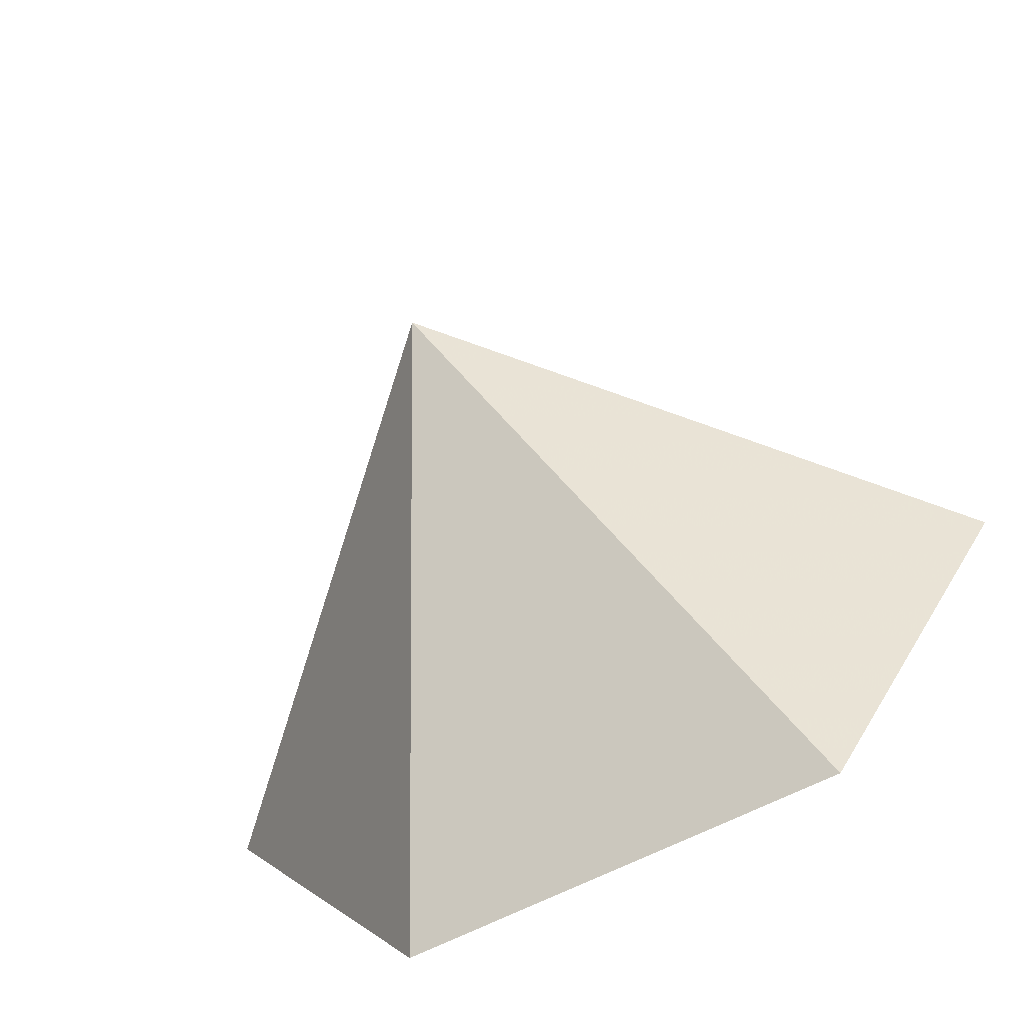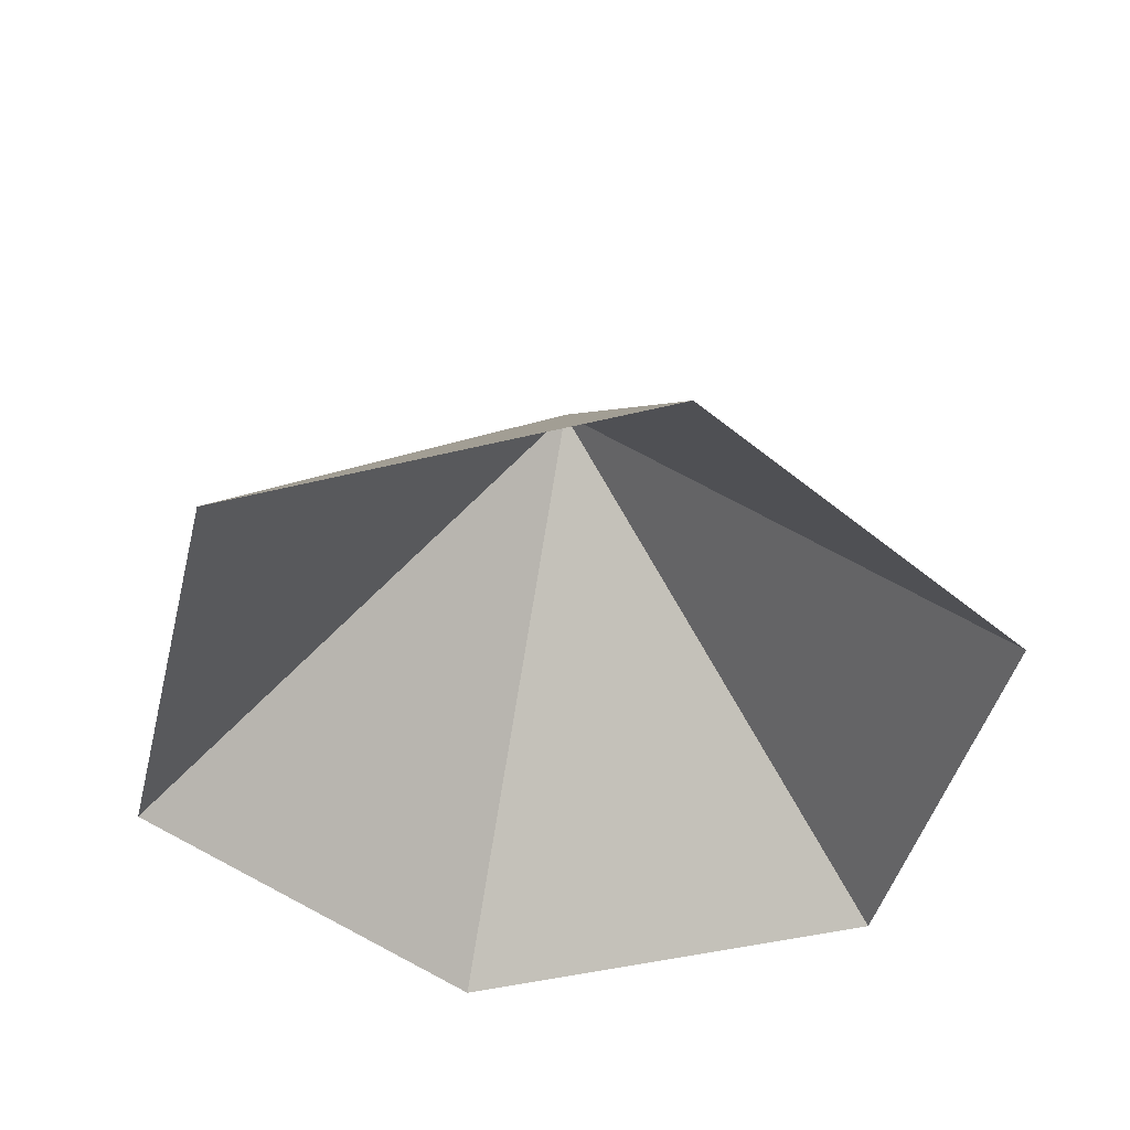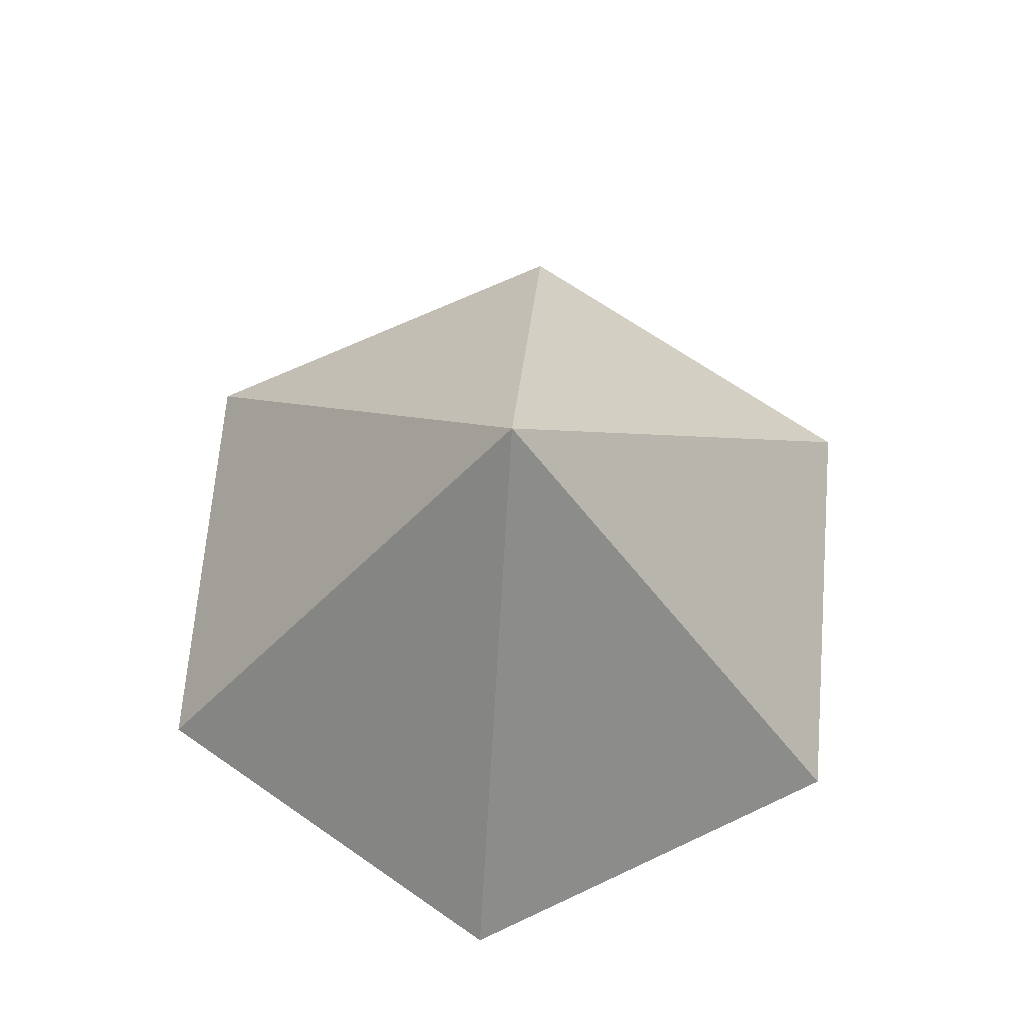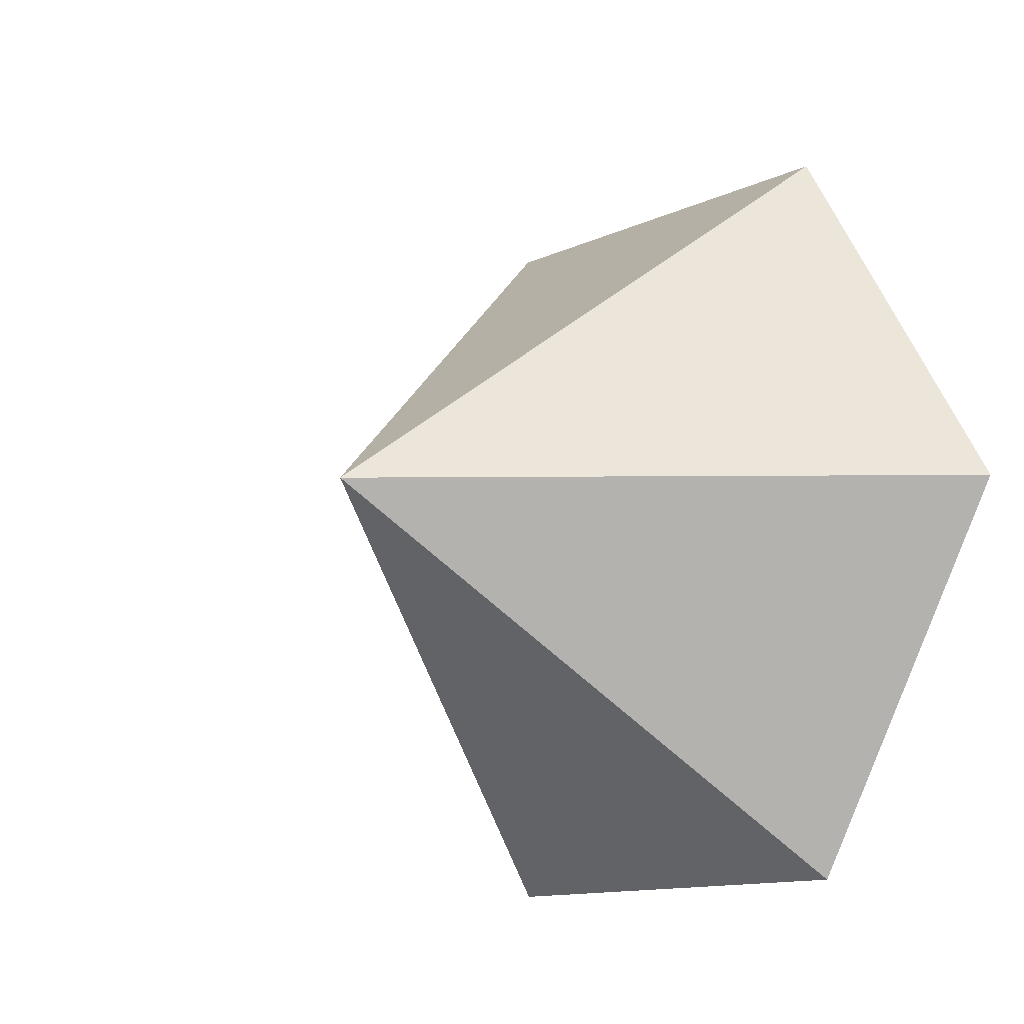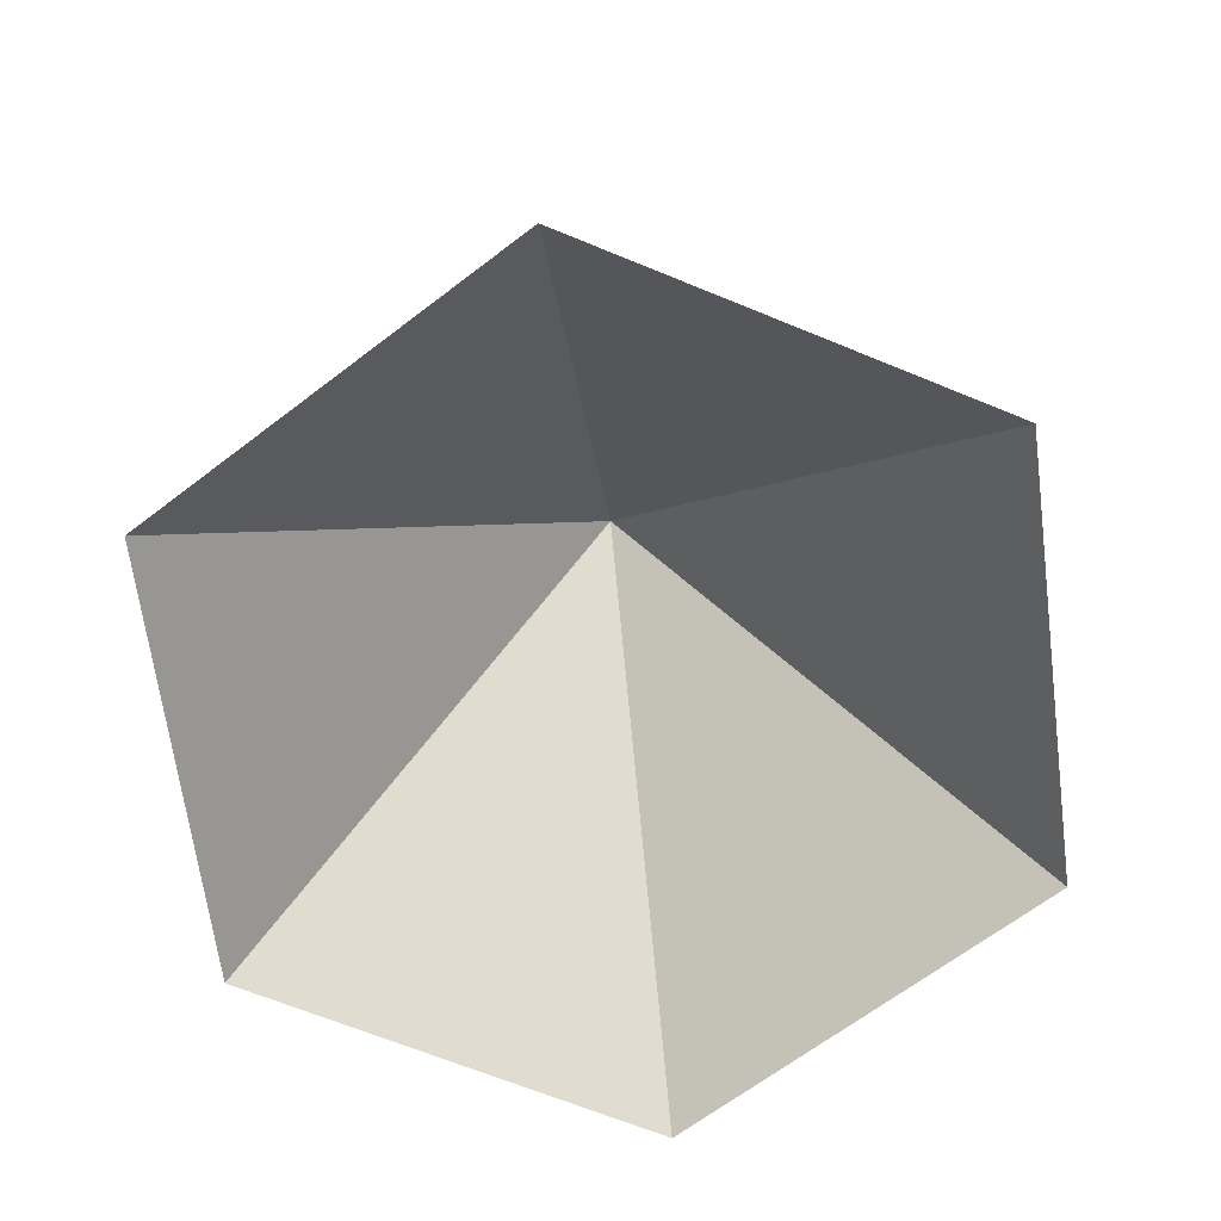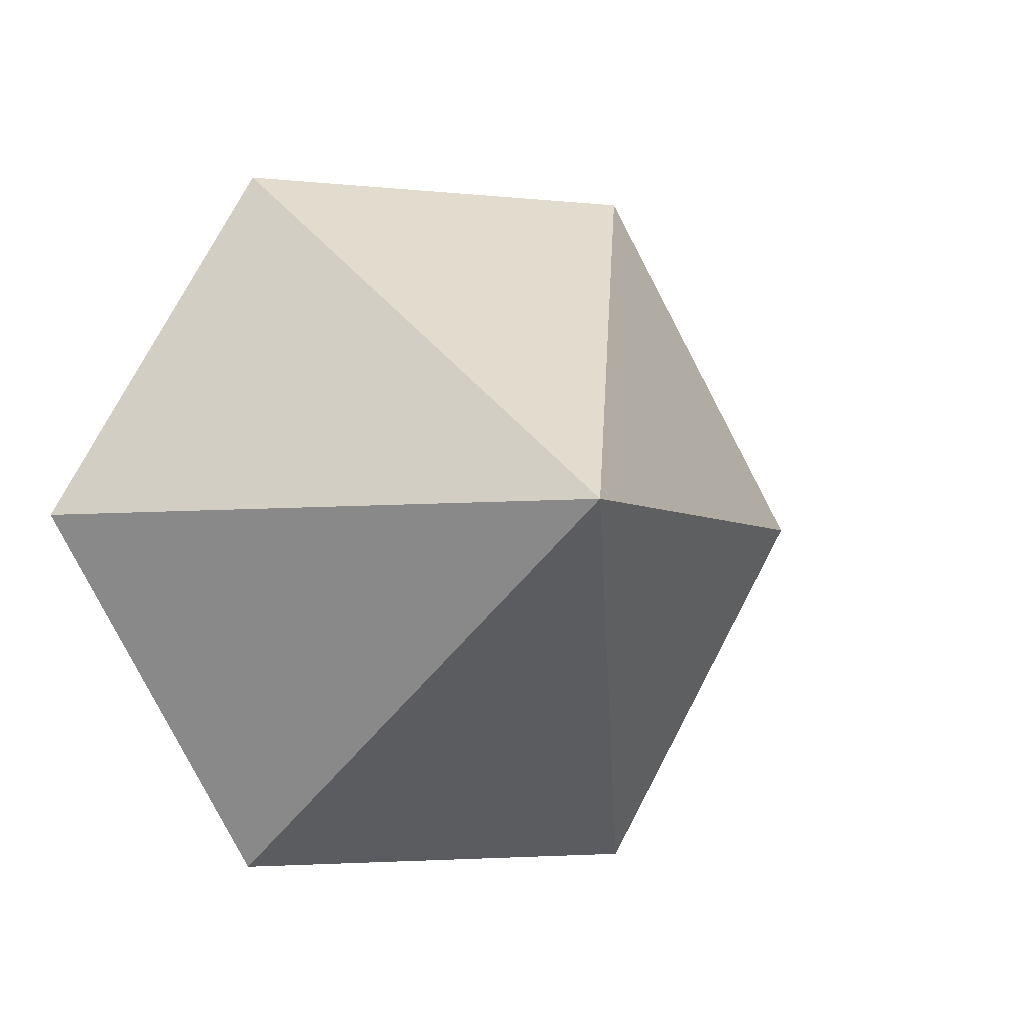
<metadata>
{"format":"obj","ext":"obj","renderer":"f3d","projection":"perspective","resolution":1024,"background":"white","views":[{"elev":-69.1,"azim":26.2,"up":"+Y"},{"elev":-44.5,"azim":136.1,"up":"+Z"},{"elev":68.0,"azim":94.8,"up":"+Z"},{"elev":-12.5,"azim":47.3,"up":"+Y"},{"elev":-66.4,"azim":37.5,"up":"+Z"},{"elev":-3.4,"azim":-21.5,"up":"+Y"}]}
</metadata>
<code>
v 0 0 0
v 4.998 0 0
v 7.496 4.328 0
v 4.998 8.656 0
v 0 8.656 0
v -2.499 4.328 0
v 2.499 4.328 5.212
f 1 2 7
f 2 3 7
f 3 4 7
f 4 5 7
f 5 6 7
f 6 1 7

</code>
